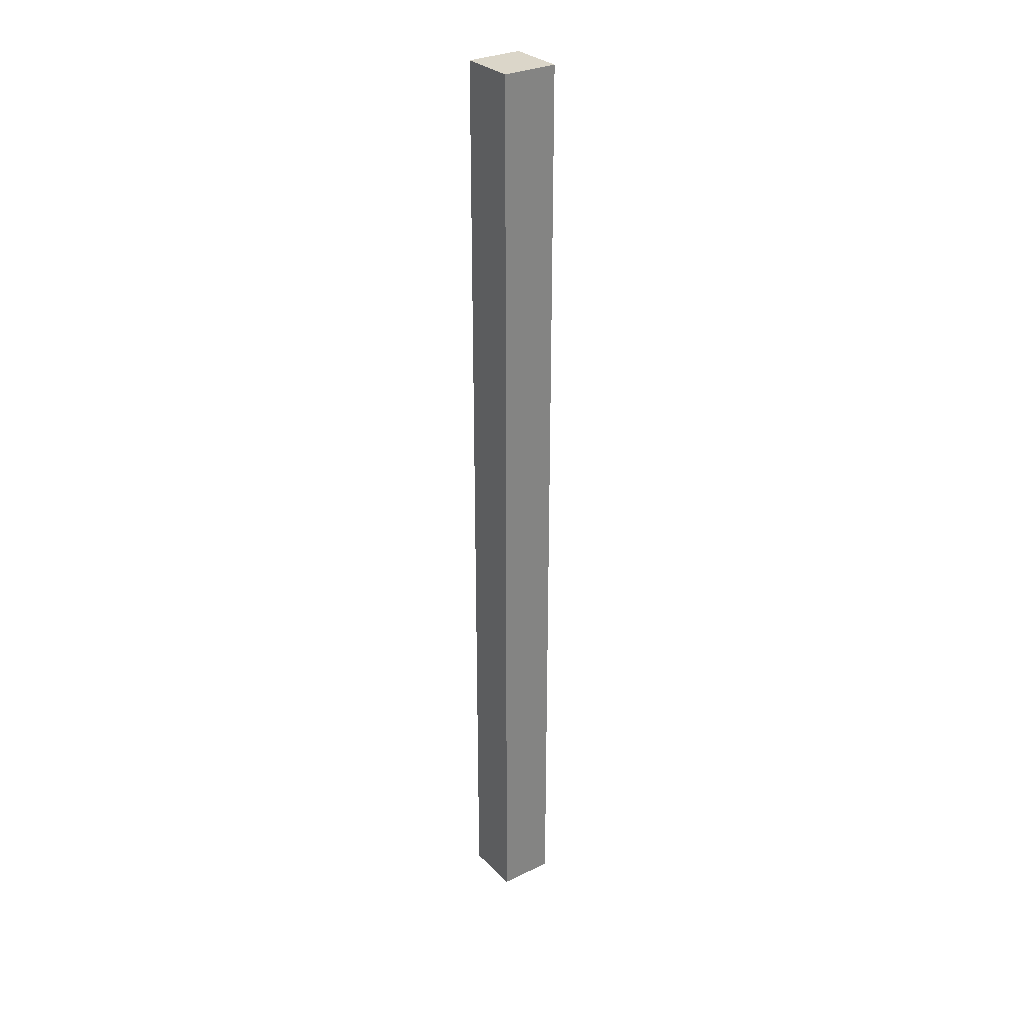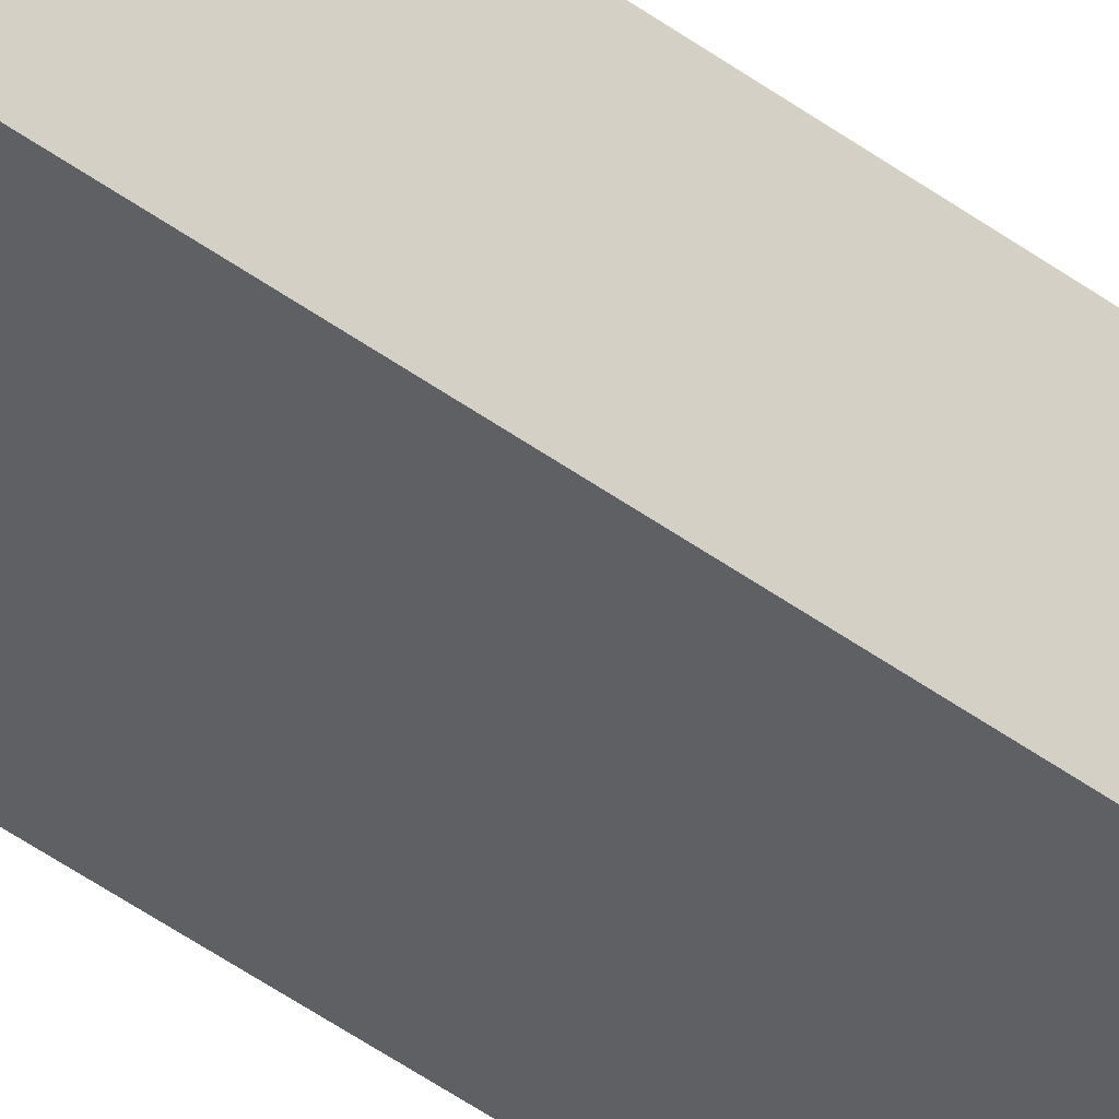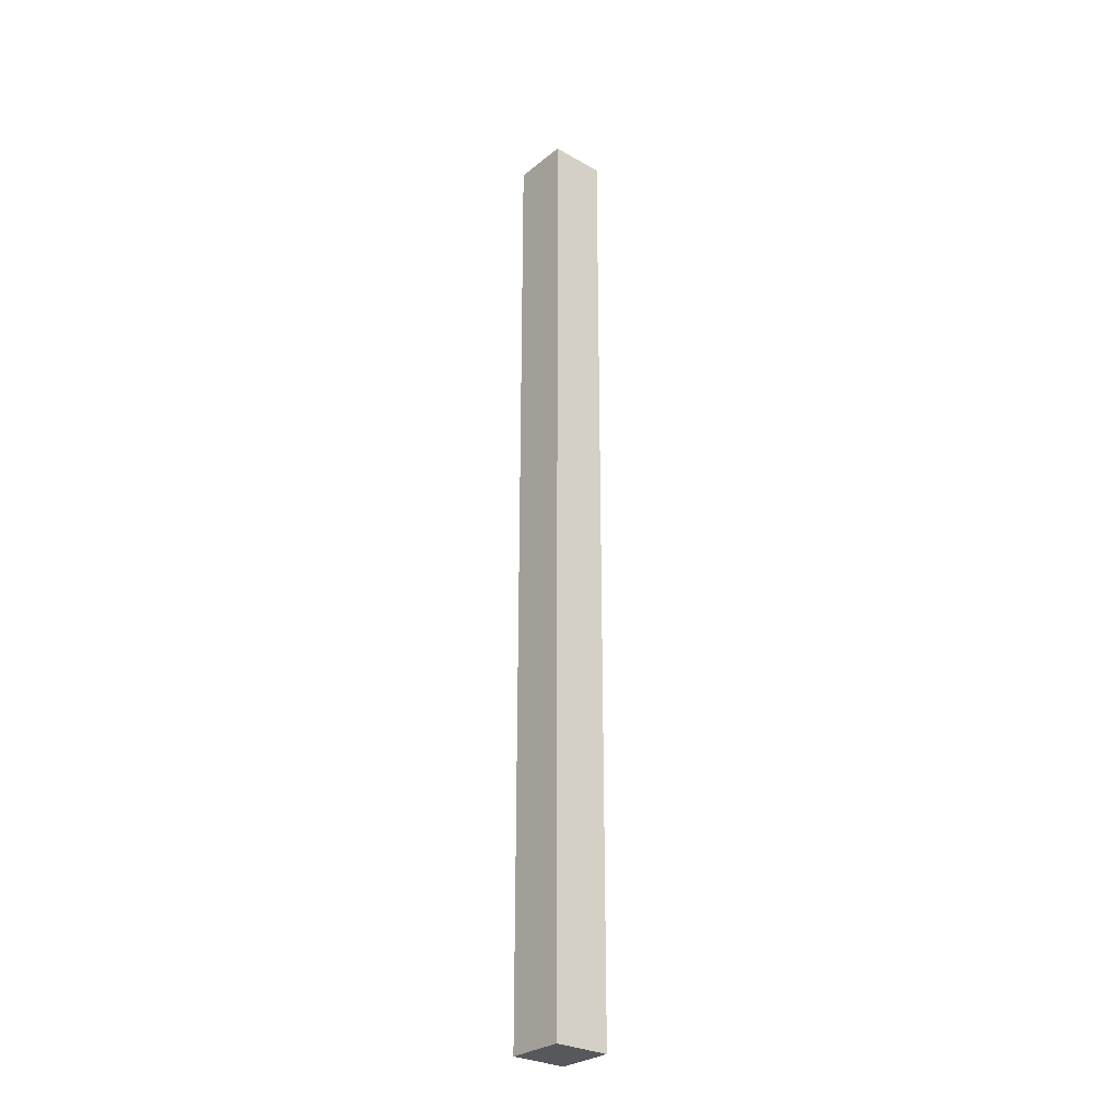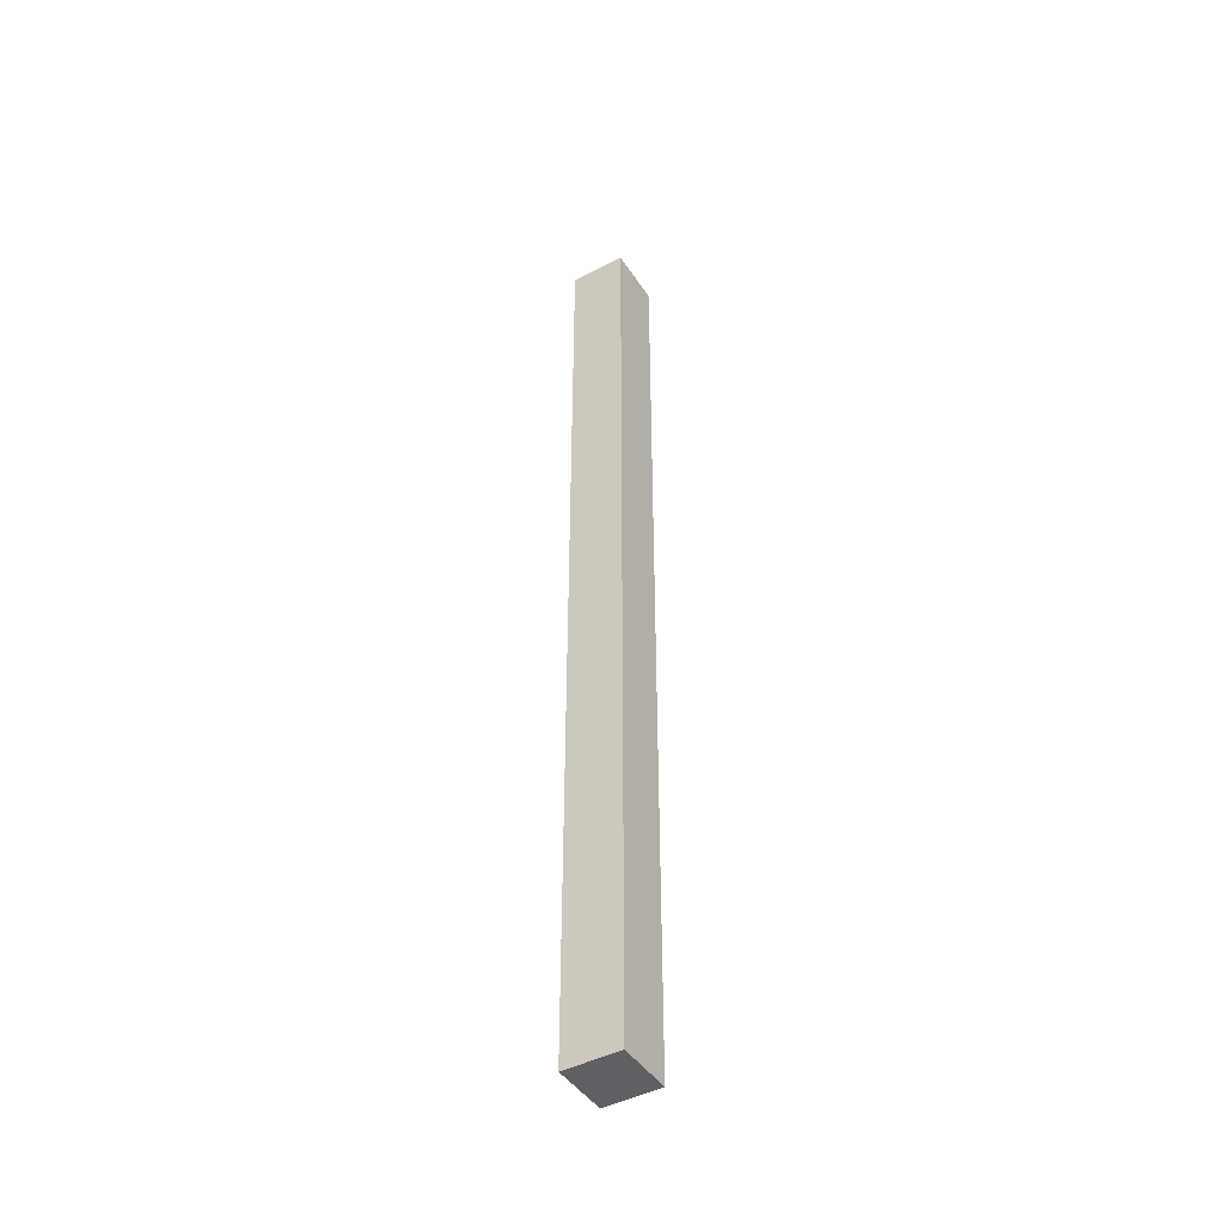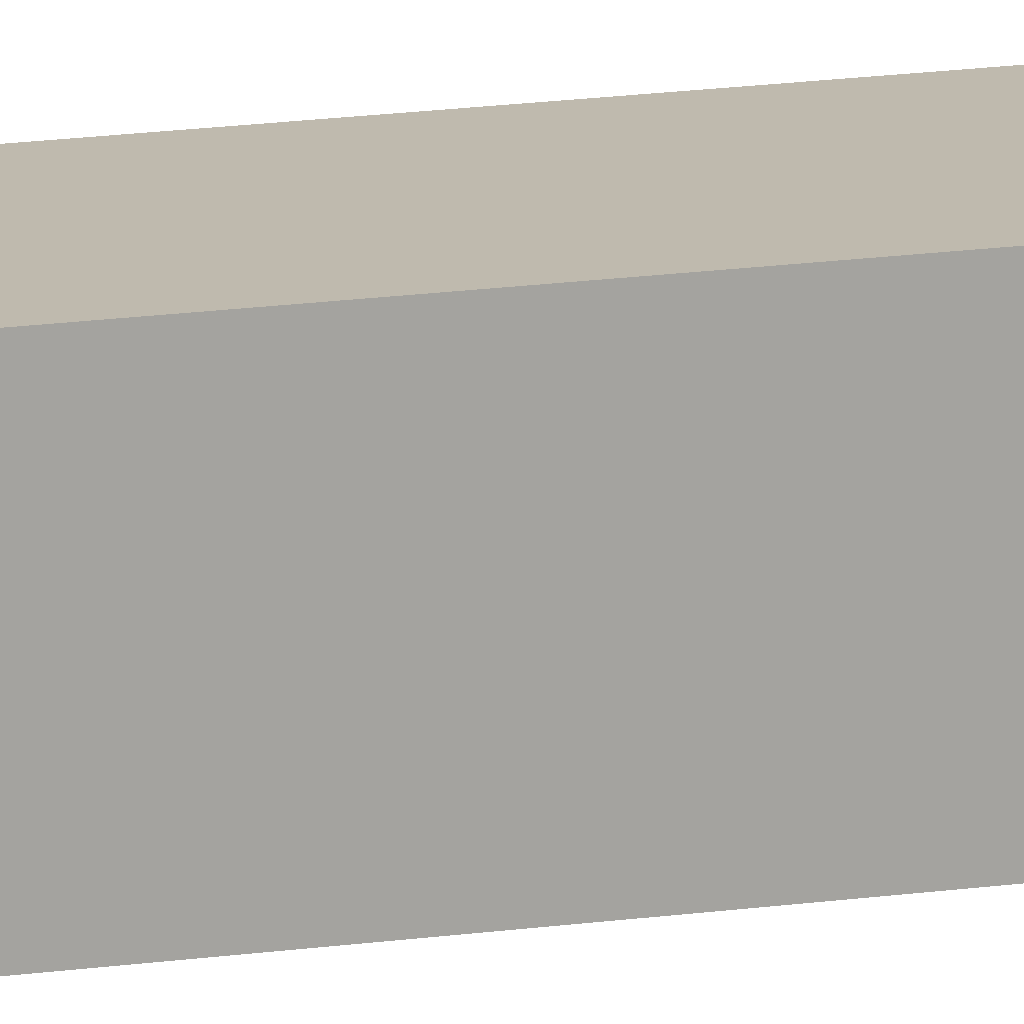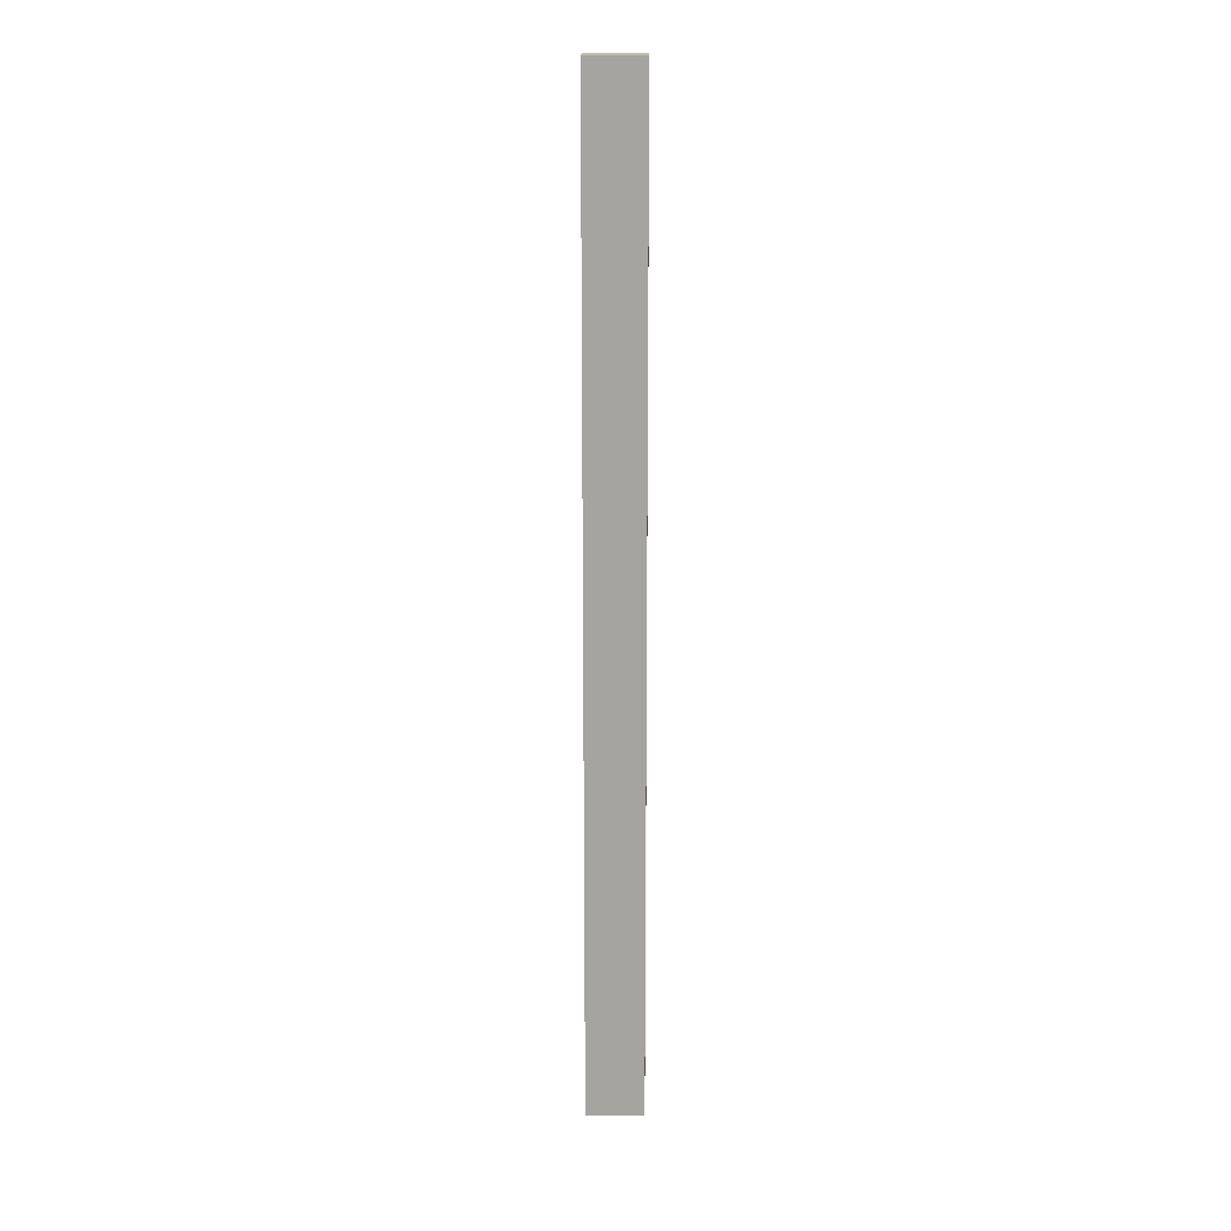
<metadata>
{"format":"obj","ext":"obj","renderer":"f3d","projection":"perspective","resolution":1024,"background":"white","views":[{"elev":29.8,"azim":52.3,"up":"+Y"},{"elev":-41.9,"azim":47.7,"up":"+Z"},{"elev":-28.4,"azim":-132.6,"up":"+Y"},{"elev":-44.9,"azim":-61.1,"up":"+Y"},{"elev":13.2,"azim":-110.2,"up":"+Z"},{"elev":16.6,"azim":88.5,"up":"+Y"}]}
</metadata>
<code>
v  0 6.185 3.787e-16
v  0.386 6.185 -0.343
v  0.015 6.185 -0.359
v  0.37 6.185 0.015
v  0.386 2.1e-17 -0.343
v  0.015 2.198e-17 -0.359
v  0 0 0
v  0.37 -9.185e-19 0.015
g defaultobject
f 1 2 3
f 2 1 4
f 5 3 2
f 3 5 6
f 6 1 3
f 1 6 7
f 7 4 1
f 4 7 8
f 8 2 4
f 2 8 5
f 8 6 5
f 6 8 7

</code>
